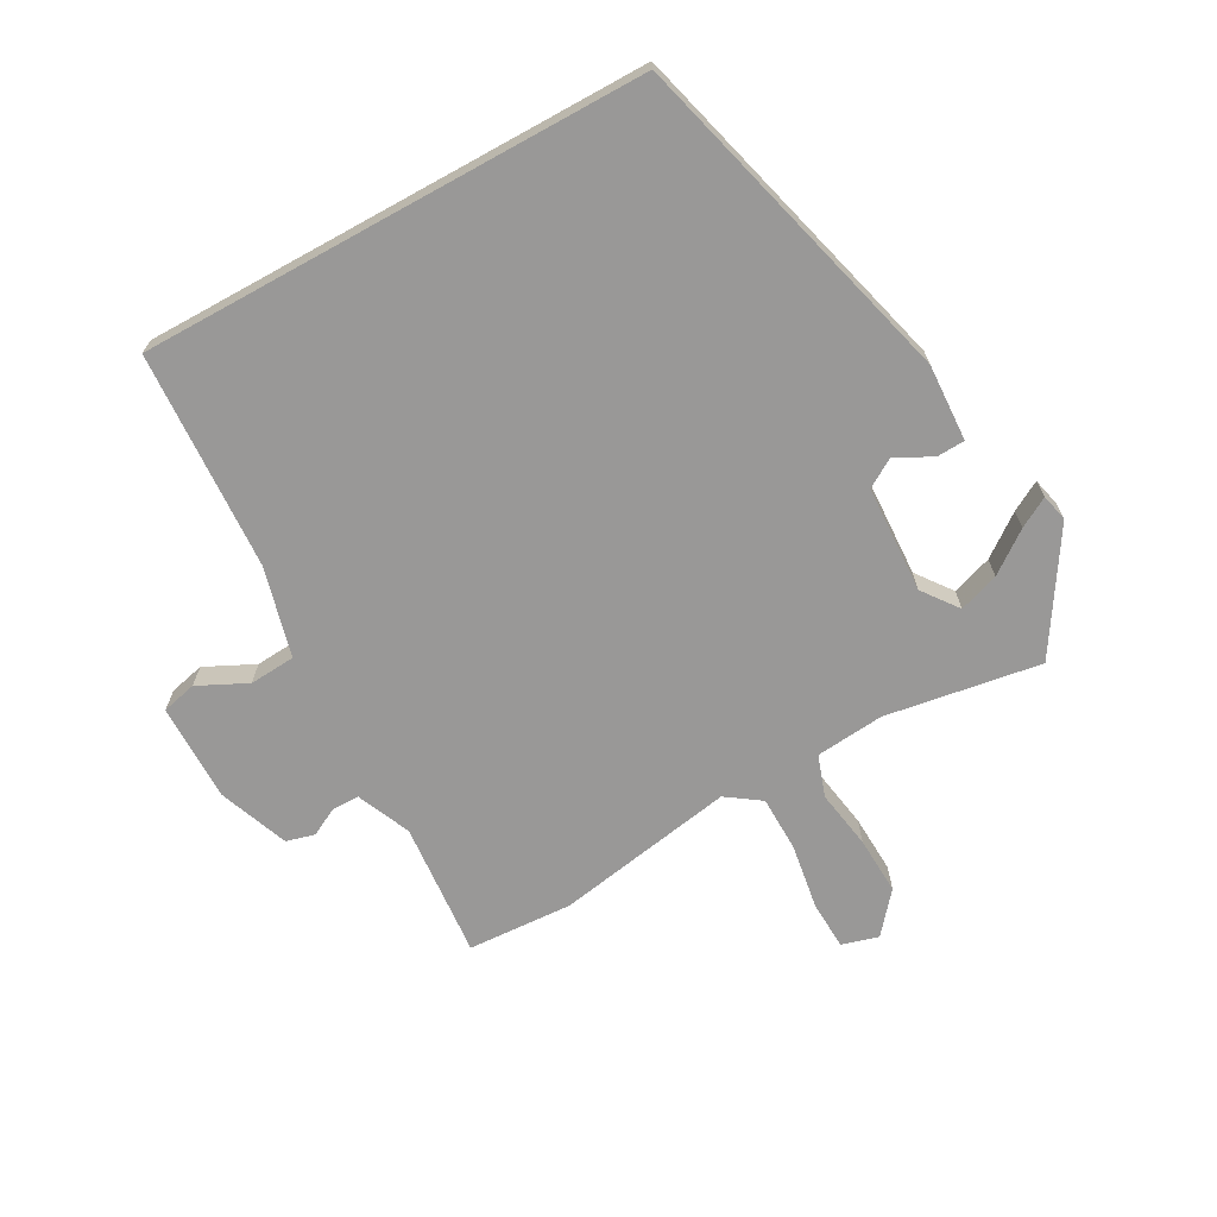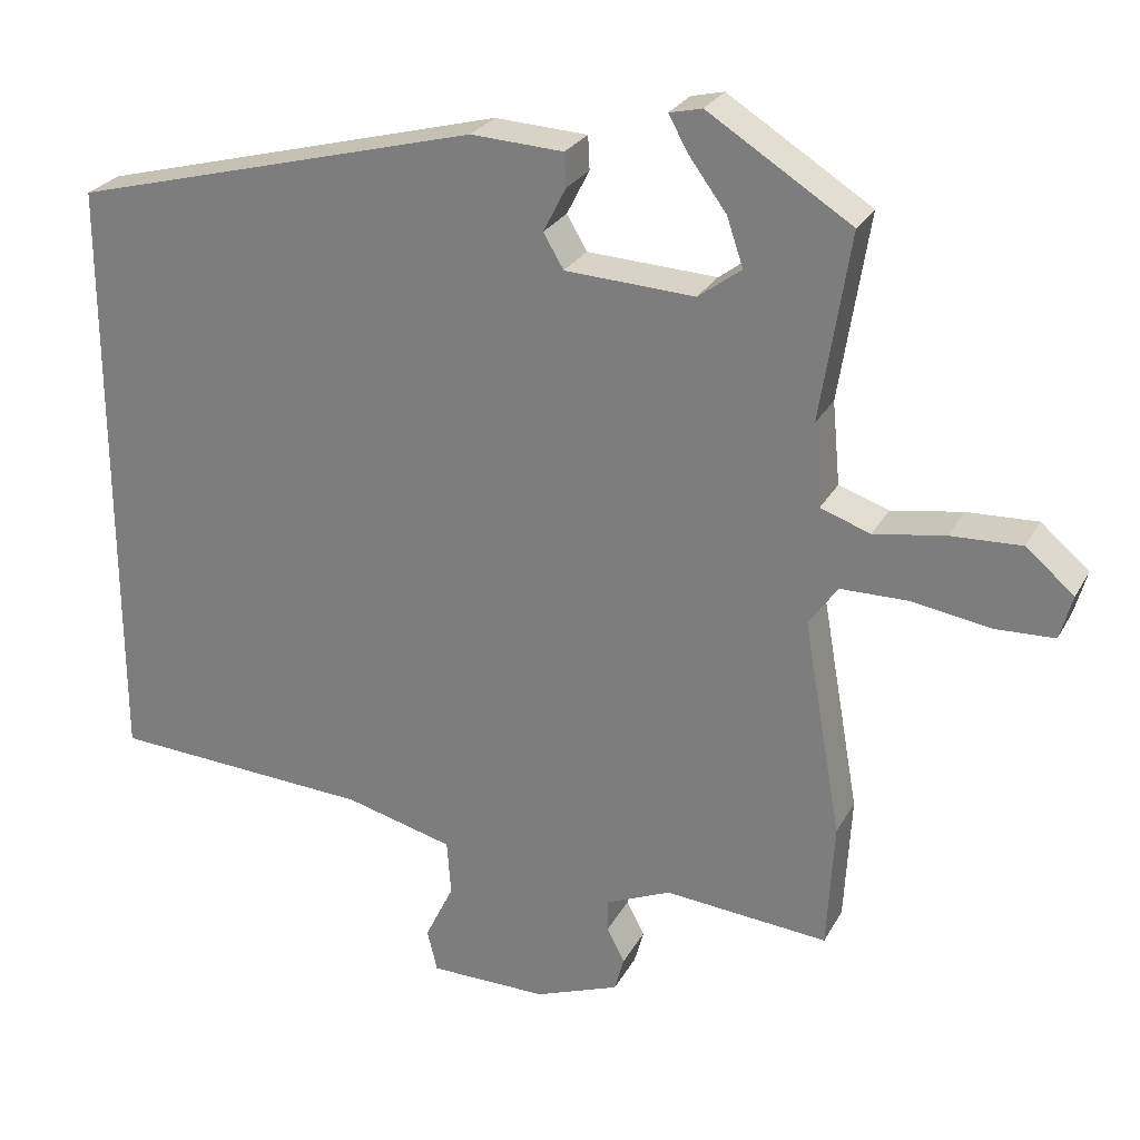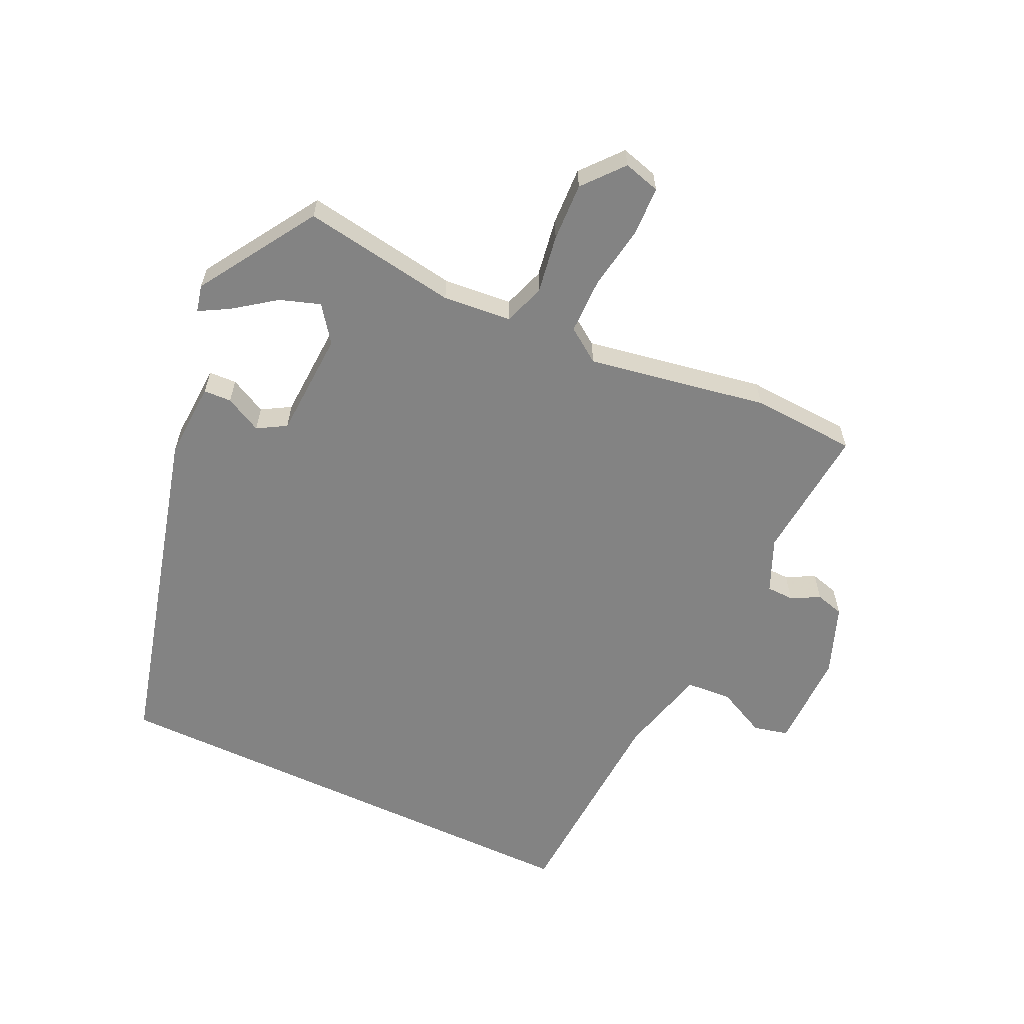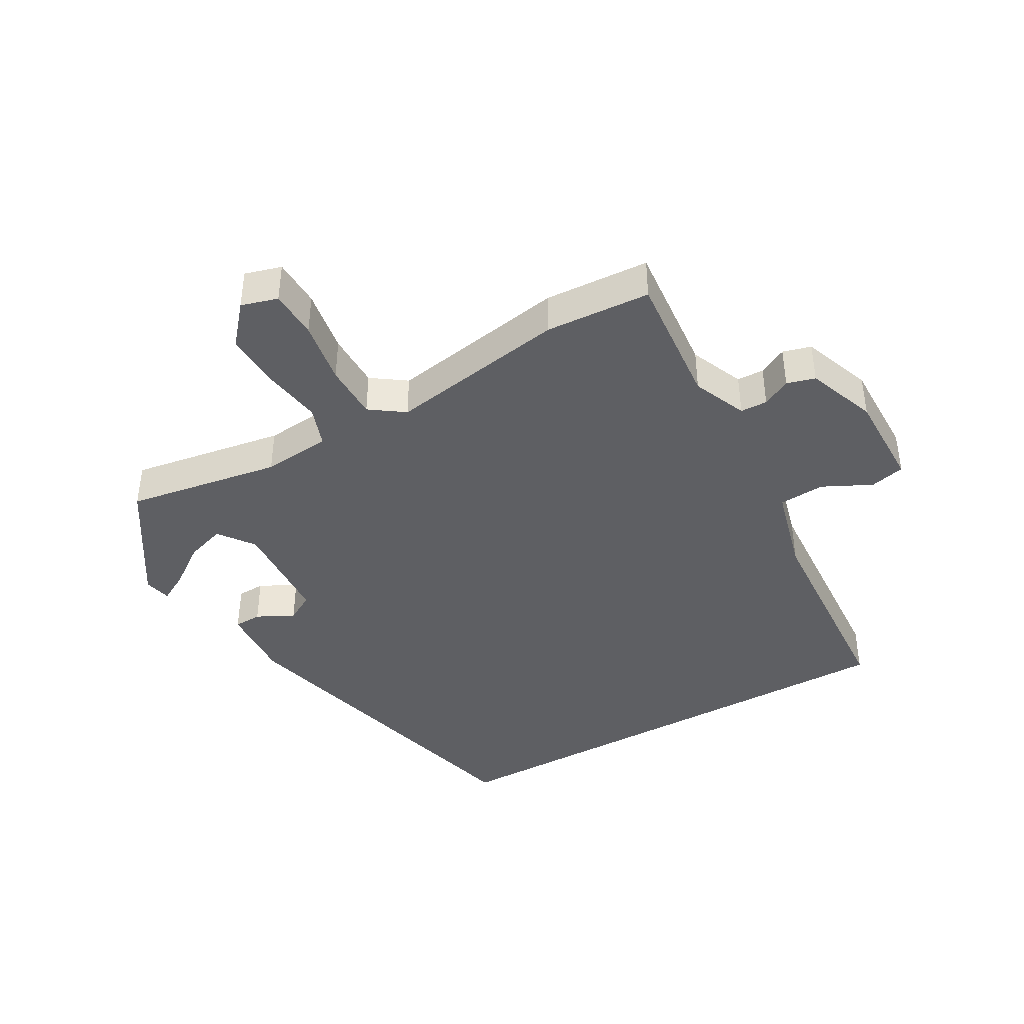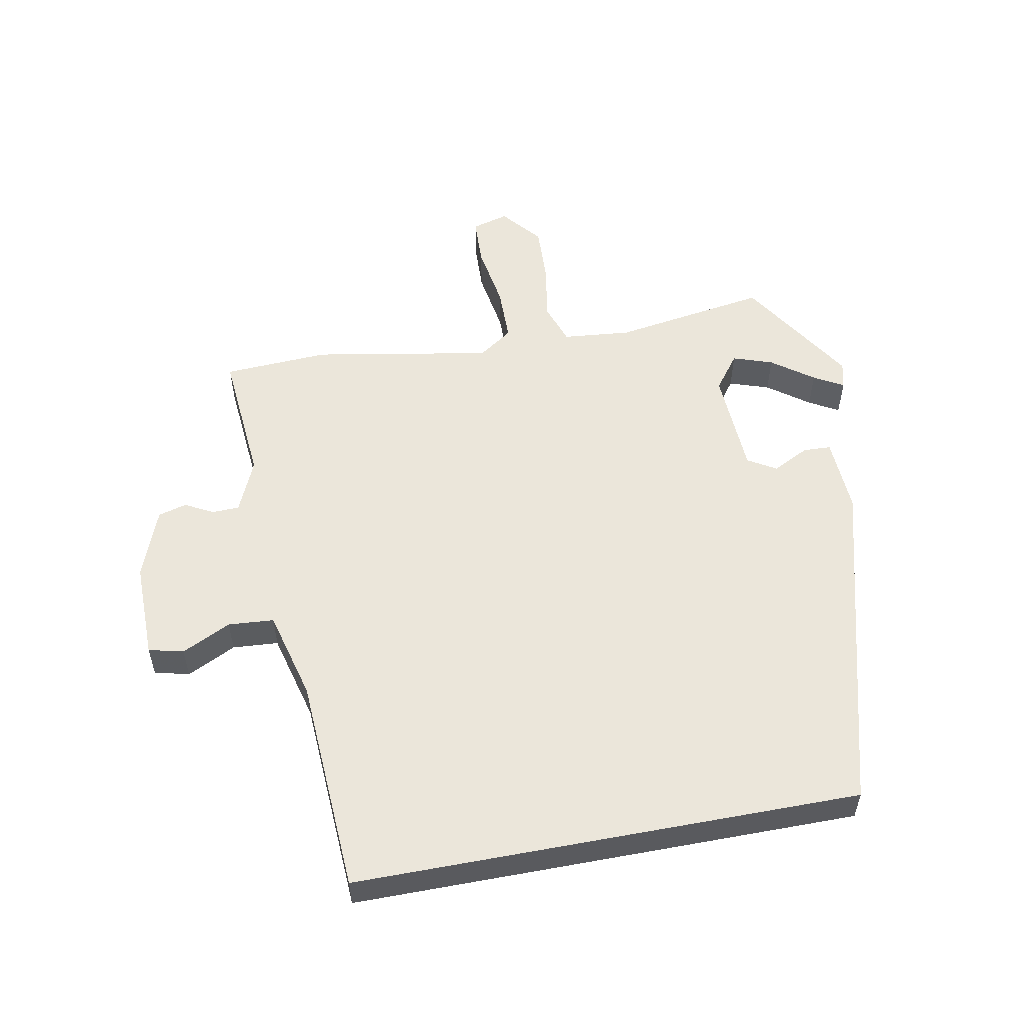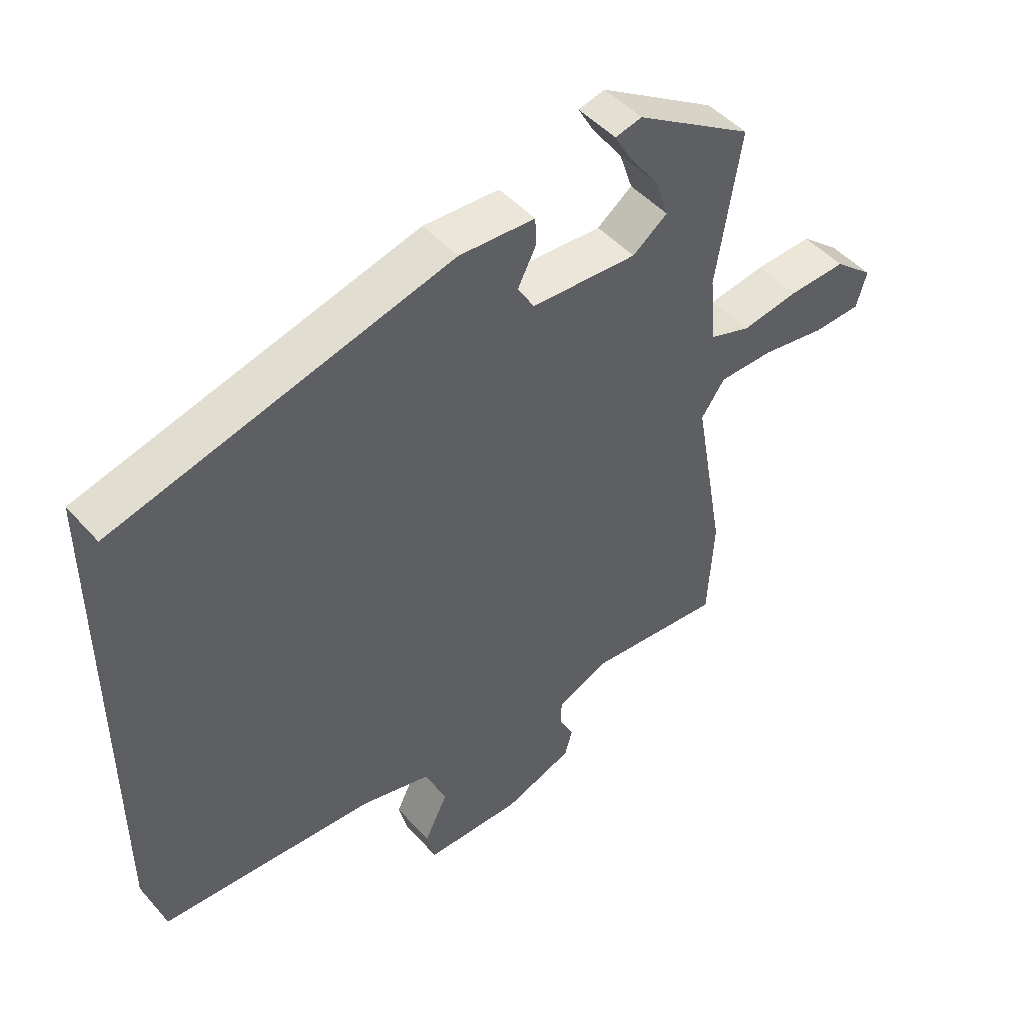
<metadata>
{"format":"obj","ext":"obj","renderer":"f3d","projection":"perspective","resolution":1024,"background":"white","views":[{"elev":-68.7,"azim":-61.1,"up":"+Y"},{"elev":26.3,"azim":23.1,"up":"+Z"},{"elev":-61.0,"azim":64.8,"up":"+Y"},{"elev":-41.3,"azim":119.2,"up":"+Y"},{"elev":54.7,"azim":-100.7,"up":"+Y"},{"elev":47.4,"azim":-39.1,"up":"+Z"}]}
</metadata>
<code>
v 0.509 0.07 -0.344
v 0.5 0.07 -0.507
v 0.29 0.07 -0.489
v 0.207 0.07 -0.525
v 0.206 0.07 -0.567
v 0.229 0.07 -0.611
v 0.217 0.07 -0.655
v 0.109 0.07 -0.696
v -0.043 0.07 -0.695
v -0.056 0.07 -0.641
v -0.019 0.07 -0.565
v -0.024 0.07 -0.494
v -0.163 0.07 -0.458
v -0.5 0.07 -0.439
v -0.5 0.07 0.343
v 0.027 0.07 0.483
v 0.146 0.07 0.477
v 0.148 0.07 0.434
v 0.119 0.07 0.377
v 0.145 0.07 0.333
v 0.311 0.07 0.325
v 0.366 0.07 0.366
v 0.345 0.07 0.428
v 0.298 0.07 0.492
v 0.272 0.07 0.538
v 0.314 0.07 0.548
v 0.497 0.07 0.433
v 0.459 0.07 0.193
v 0.469 0.07 0.087
v 0.533 0.07 0.065
v 0.624 0.07 0.08
v 0.714 0.07 0.084
v 0.776 0.07 0.032
v 0.76 0.07 -0.025
v 0.684 0.07 -0.028
v 0.584 0.07 -0.012
v 0.497 0.07 -0.013
v 0.46 0.07 -0.066
v 0.509 0 -0.344
v 0.5 0 -0.507
v 0.29 0 -0.489
v 0.207 0 -0.525
v 0.206 0 -0.567
v 0.229 0 -0.611
v 0.217 0 -0.655
v 0.109 0 -0.696
v -0.043 0 -0.695
v -0.056 0 -0.641
v -0.019 0 -0.565
v -0.024 0 -0.494
v -0.163 0 -0.458
v -0.5 0 -0.439
v -0.5 0 0.343
v 0.027 0 0.483
v 0.146 0 0.477
v 0.148 0 0.434
v 0.119 0 0.377
v 0.145 0 0.333
v 0.311 0 0.325
v 0.366 0 0.366
v 0.345 0 0.428
v 0.298 0 0.492
v 0.272 0 0.538
v 0.314 0 0.548
v 0.497 0 0.433
v 0.459 0 0.193
v 0.469 0 0.087
v 0.533 0 0.065
v 0.624 0 0.08
v 0.714 0 0.084
v 0.776 0 0.032
v 0.76 0 -0.025
v 0.684 0 -0.028
v 0.584 0 -0.012
v 0.497 0 -0.013
v 0.46 0 -0.066
f 33 34 35 36
f 33 36 37
f 30 31 32 33
f 30 33 37
f 29 30 37 38
f 26 27 28
f 23 24 25 26
f 22 23 26 28
f 21 22 28 29
f 16 17 18 19
f 16 19 20
f 13 14 15 16
f 12 13 16 20
f 11 12 20 21
f 9 10 11
f 5 6 7 8
f 4 5 8 9
f 38 1 2 3
f 38 3 4
f 11 21 29 38
f 4 9 11 38
f 74 73 72 71
f 75 74 71
f 71 70 69 68
f 75 71 68
f 76 75 68 67
f 66 65 64
f 64 63 62 61
f 66 64 61 60
f 67 66 60 59
f 57 56 55 54
f 58 57 54
f 54 53 52 51
f 58 54 51 50
f 59 58 50 49
f 49 48 47
f 46 45 44 43
f 47 46 43 42
f 41 40 39 76
f 42 41 76
f 76 67 59 49
f 76 49 47 42
f 1 39 40 2
f 2 40 41 3
f 3 41 42 4
f 4 42 43 5
f 5 43 44 6
f 6 44 45 7
f 7 45 46 8
f 8 46 47 9
f 9 47 48 10
f 10 48 49 11
f 11 49 50 12
f 12 50 51 13
f 13 51 52 14
f 14 52 53 15
f 15 53 54 16
f 16 54 55 17
f 17 55 56 18
f 18 56 57 19
f 19 57 58 20
f 20 58 59 21
f 21 59 60 22
f 22 60 61 23
f 23 61 62 24
f 24 62 63 25
f 25 63 64 26
f 26 64 65 27
f 27 65 66 28
f 28 66 67 29
f 29 67 68 30
f 30 68 69 31
f 31 69 70 32
f 32 70 71 33
f 33 71 72 34
f 34 72 73 35
f 35 73 74 36
f 36 74 75 37
f 37 75 76 38
f 38 76 39 1

</code>
